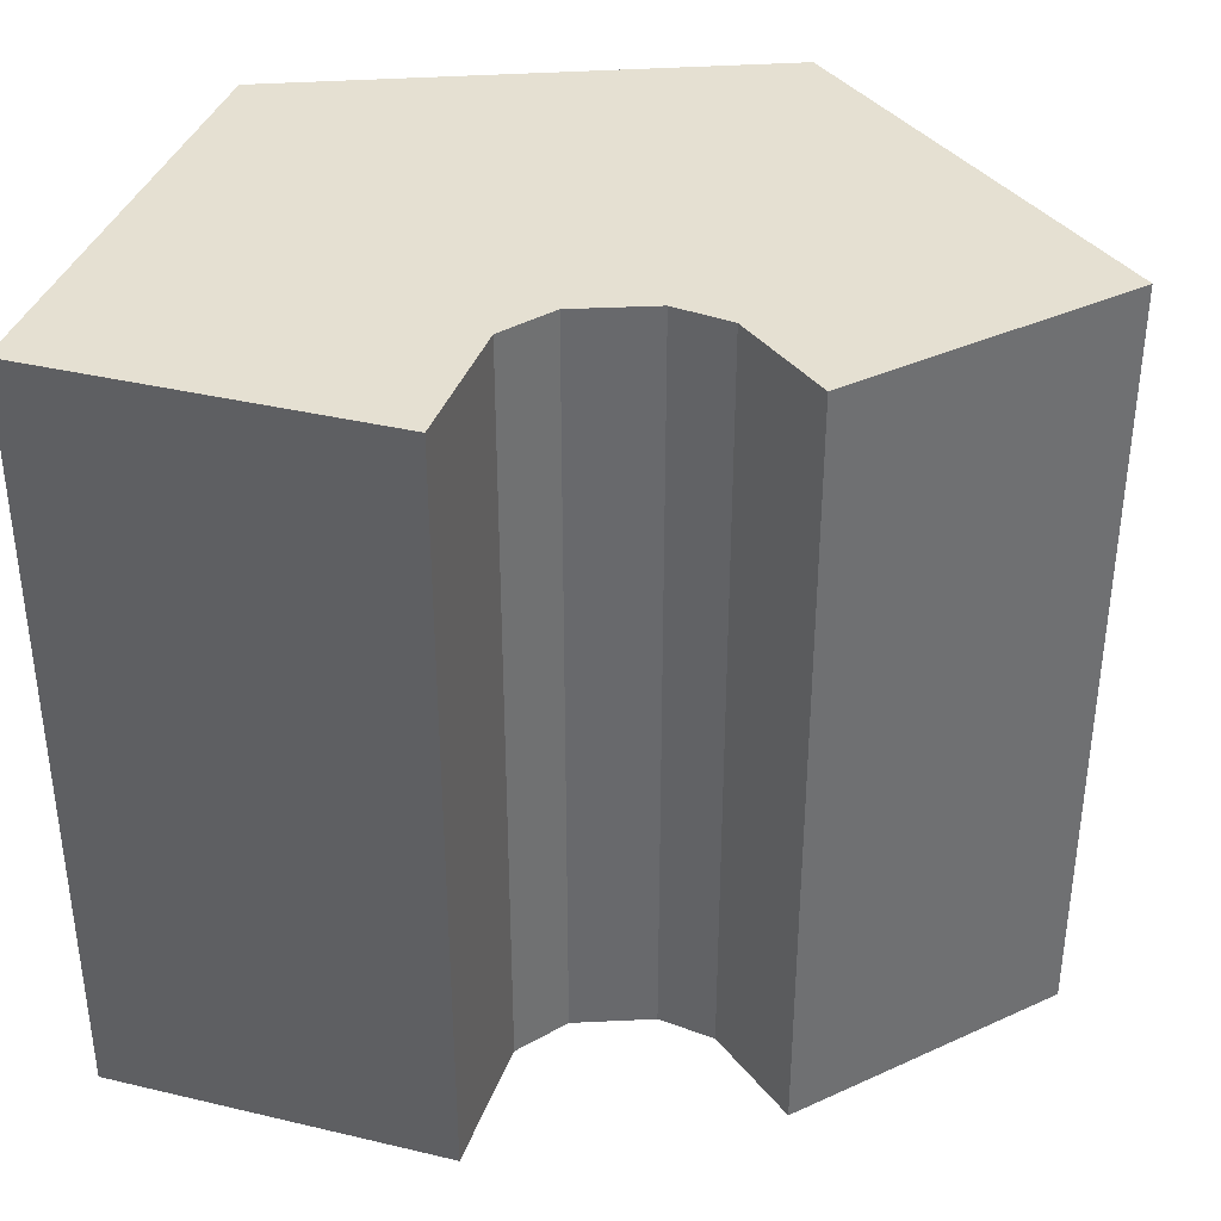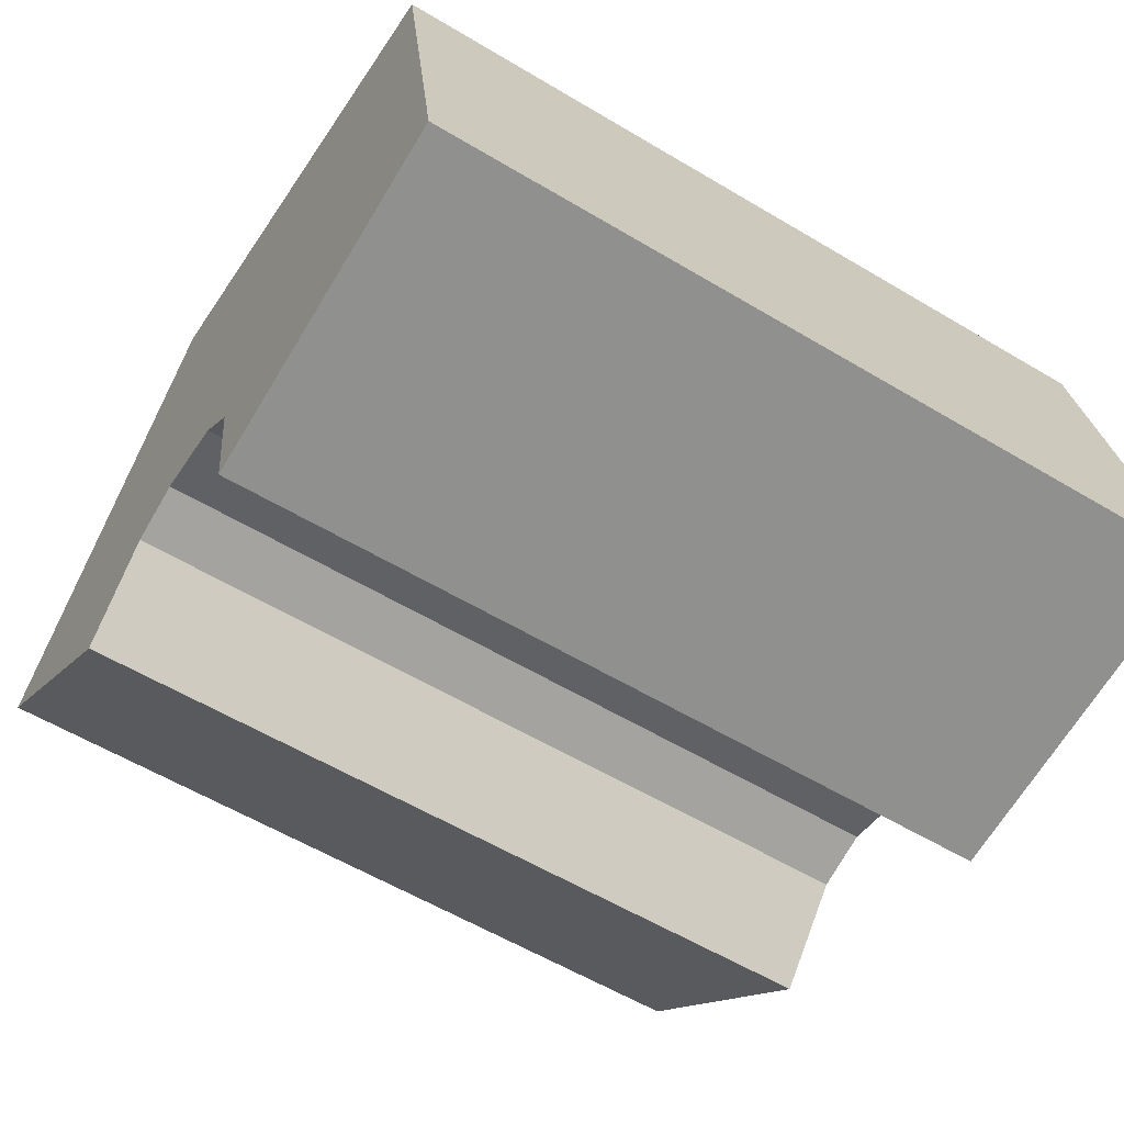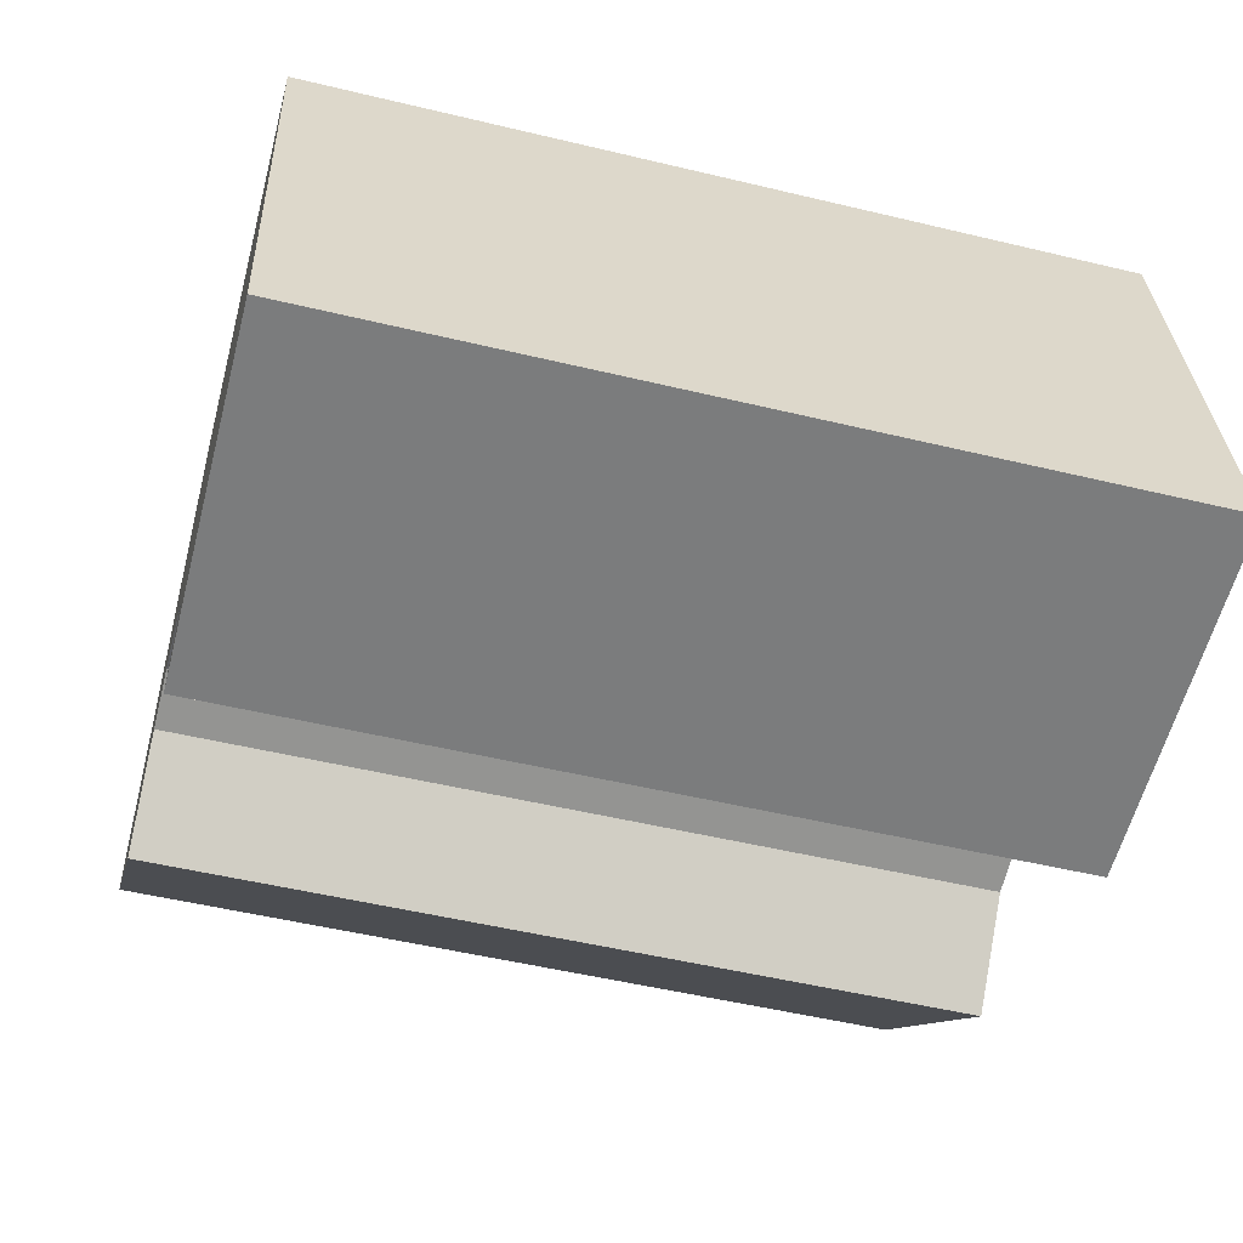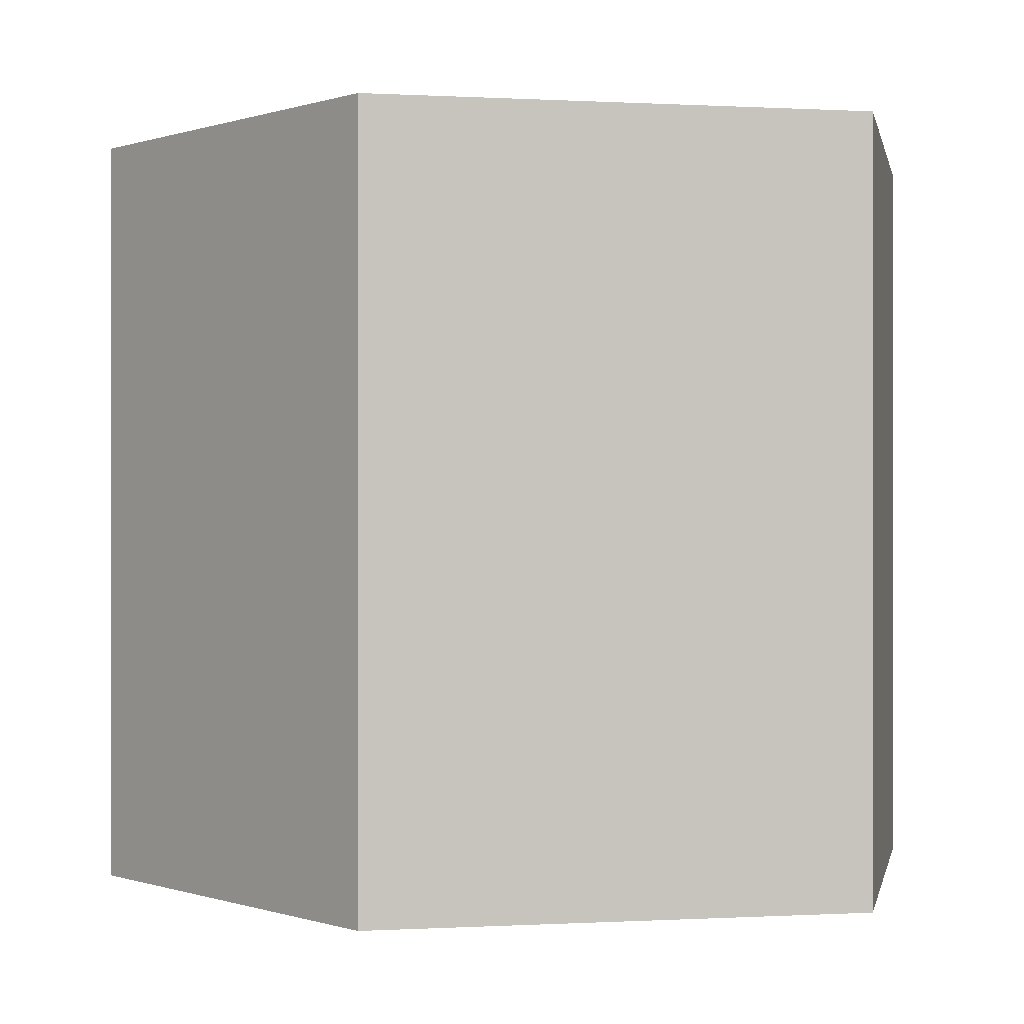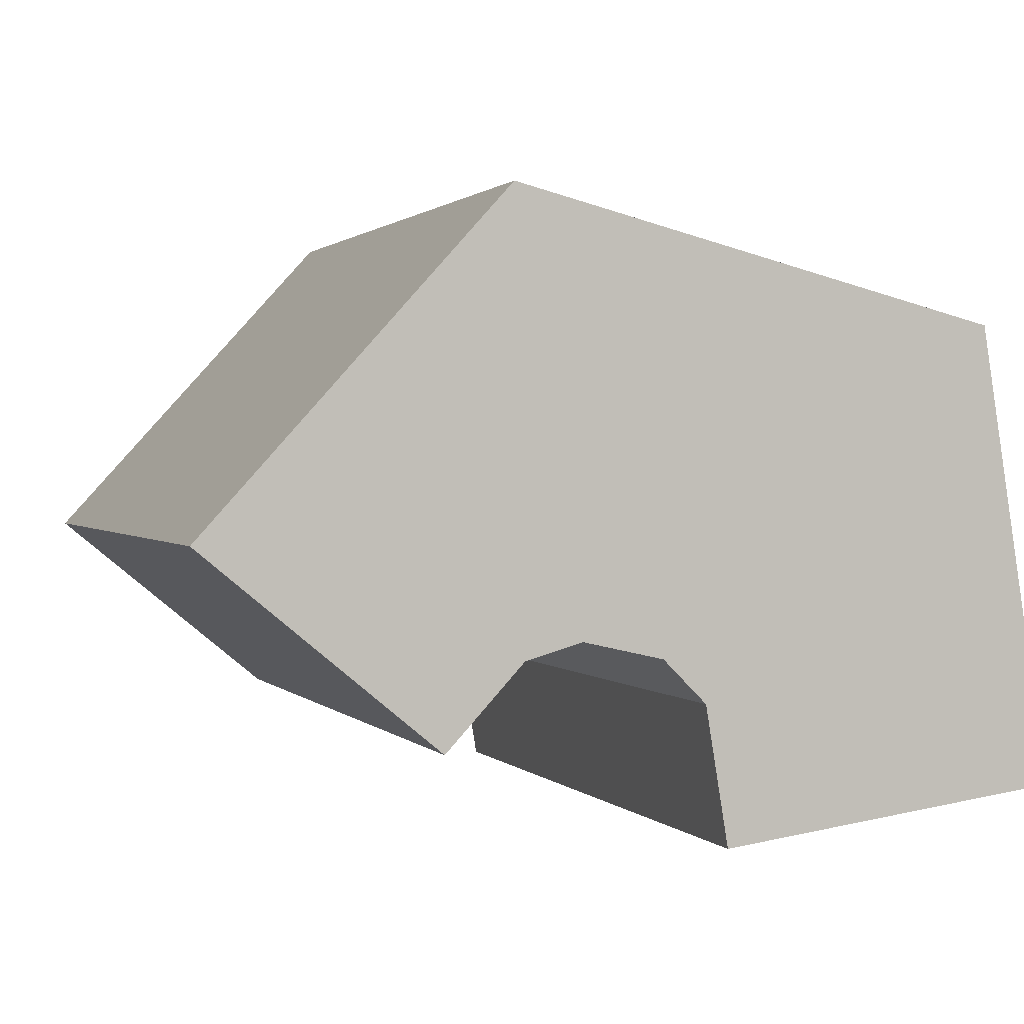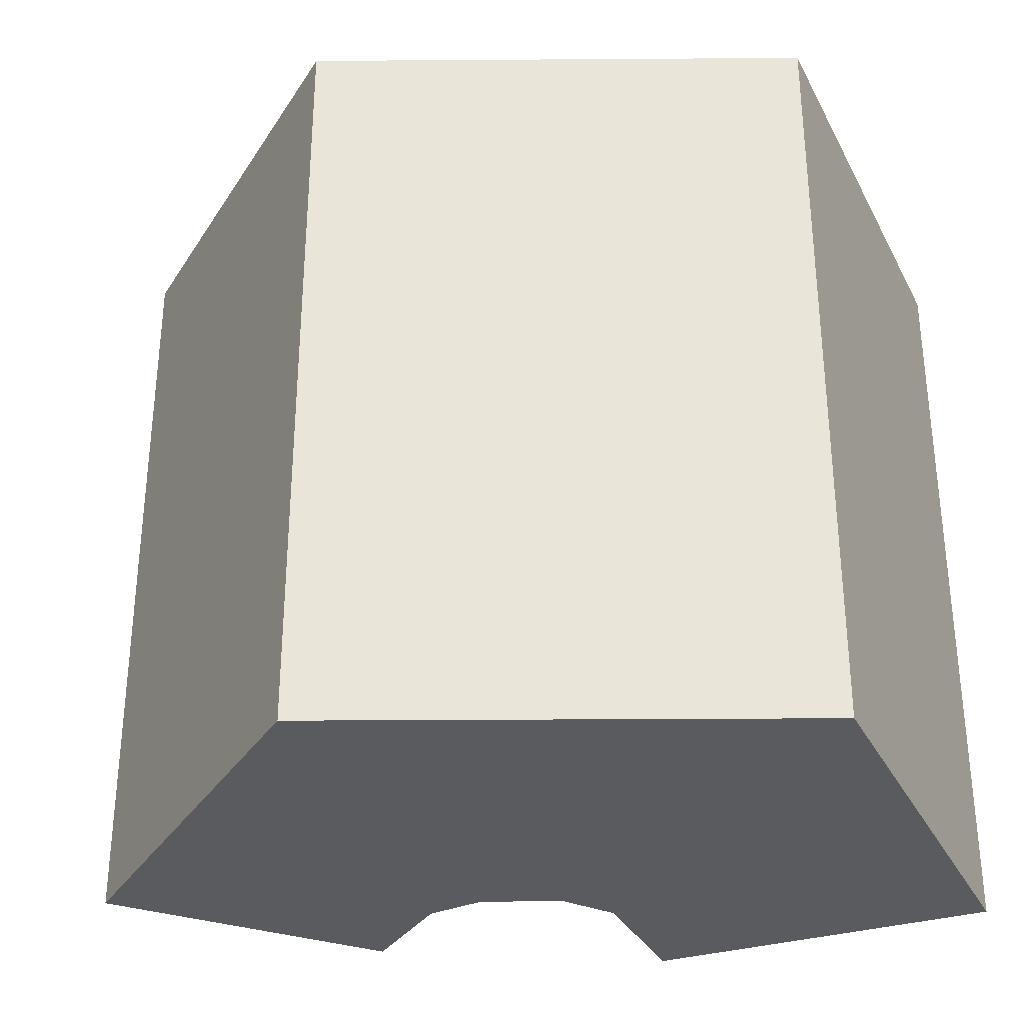
<metadata>
{"format":"obj","ext":"obj","renderer":"f3d","projection":"perspective","resolution":1024,"background":"white","views":[{"elev":37.6,"azim":-170.7,"up":"+Y"},{"elev":-58.7,"azim":58.4,"up":"+Z"},{"elev":-51.1,"azim":75.3,"up":"+Z"},{"elev":-0.0,"azim":2.4,"up":"+Y"},{"elev":1.3,"azim":-18.8,"up":"+Z"},{"elev":-32.6,"azim":14.7,"up":"+Y"}]}
</metadata>
<code>
v  0 0 0
v  6.286 3.183e-16 -5.198
v  8.089 -5.457e-16 8.912
v  8.375 1.806e-16 -2.949
v  21.23 -3.426e-16 5.595
v  9.897 1.538e-16 -2.512
v  12.07 1.841e-16 -3.006
v  13.24 2.562e-16 -4.184
v  13.86 4.844e-16 -7.911
v  23.18 4.086e-16 -6.673
v  21.24 20.93 5.594
v  23.18 20.93 -6.674
v  13.86 20.93 -7.911
v  13.24 20.93 -4.184
v  12.07 20.93 -3.007
v  9.897 20.93 -2.513
v  8.376 20.93 -2.95
v  6.287 20.93 -5.199
v  0.0004469 20.93 -0.0006632
v  8.089 20.93 8.912
g defaultobject
f 1 2 3
f 4 3 2
f 5 3 4
f 6 5 4
f 7 5 6
f 8 5 7
f 9 5 8
f 10 5 9
f 11 10 12
f 10 11 5
f 13 10 9
f 10 13 12
f 14 9 8
f 9 14 13
f 15 8 7
f 8 15 14
f 16 7 6
f 7 16 15
f 17 6 4
f 6 17 16
f 17 2 18
f 2 17 4
f 19 2 1
f 2 19 18
f 20 1 3
f 1 20 19
f 20 5 11
f 5 20 3
f 11 16 17
f 16 11 15
f 15 11 12
f 15 12 14
f 14 12 13
f 11 19 20
f 19 11 17
f 19 17 18

</code>
